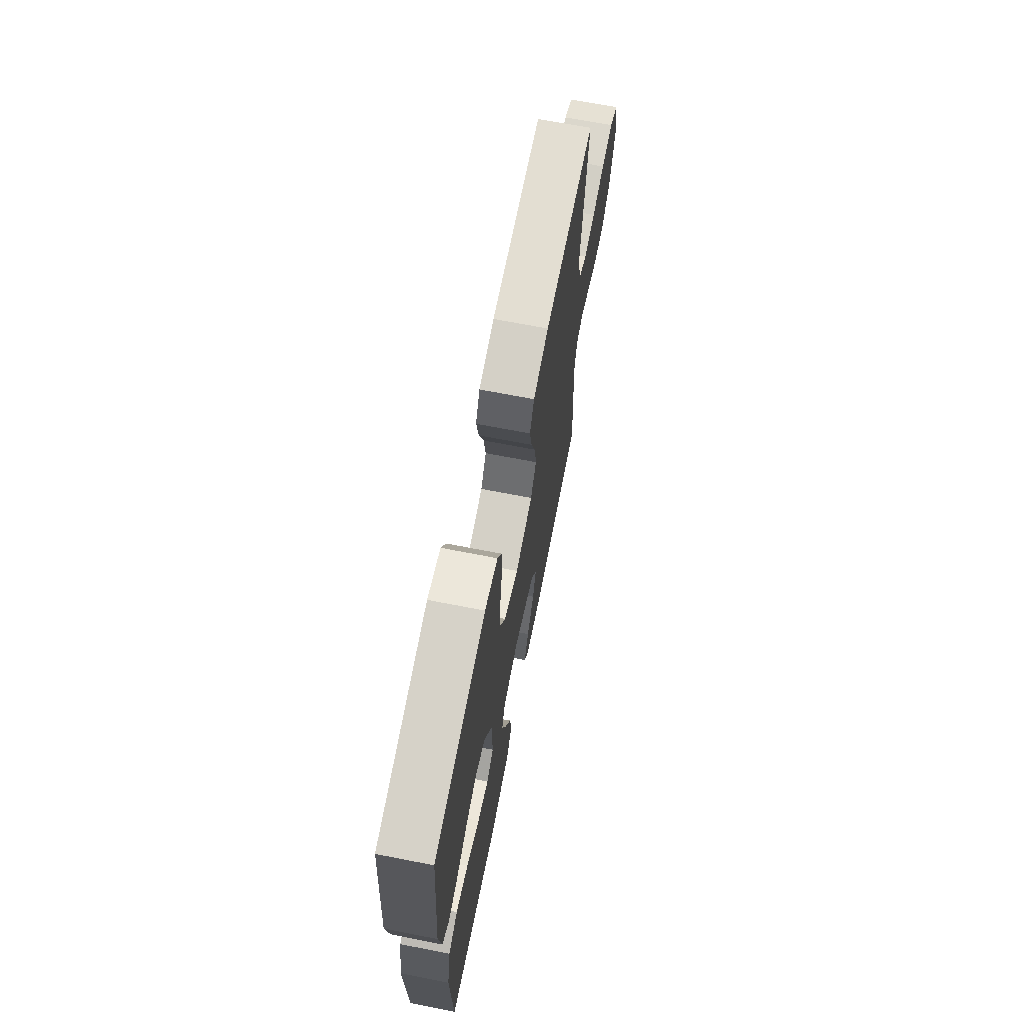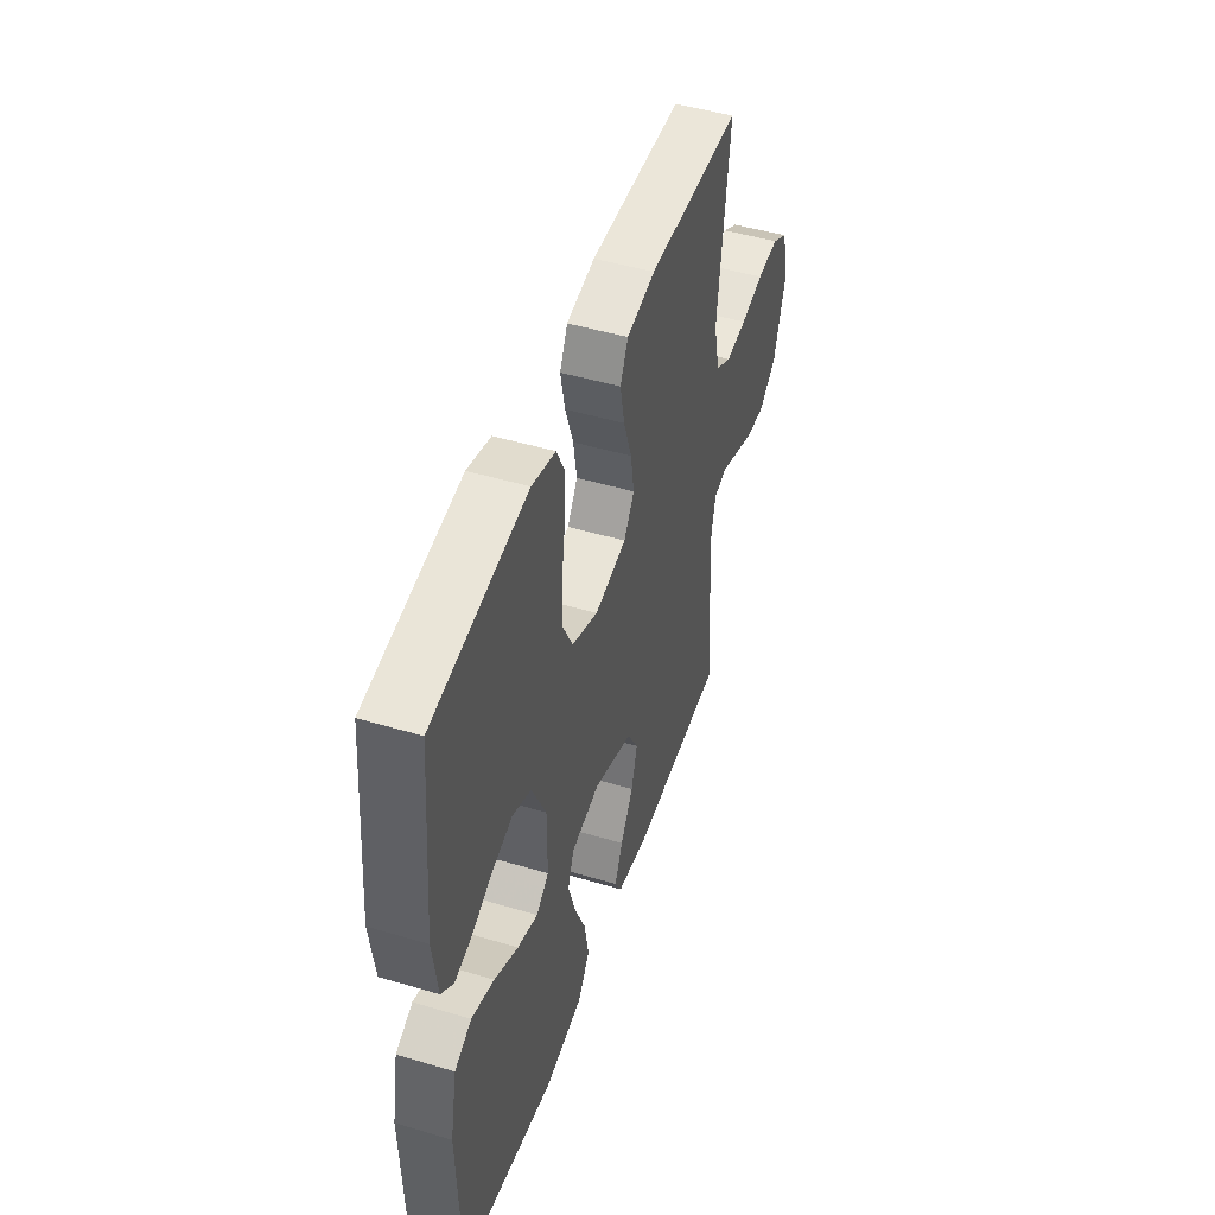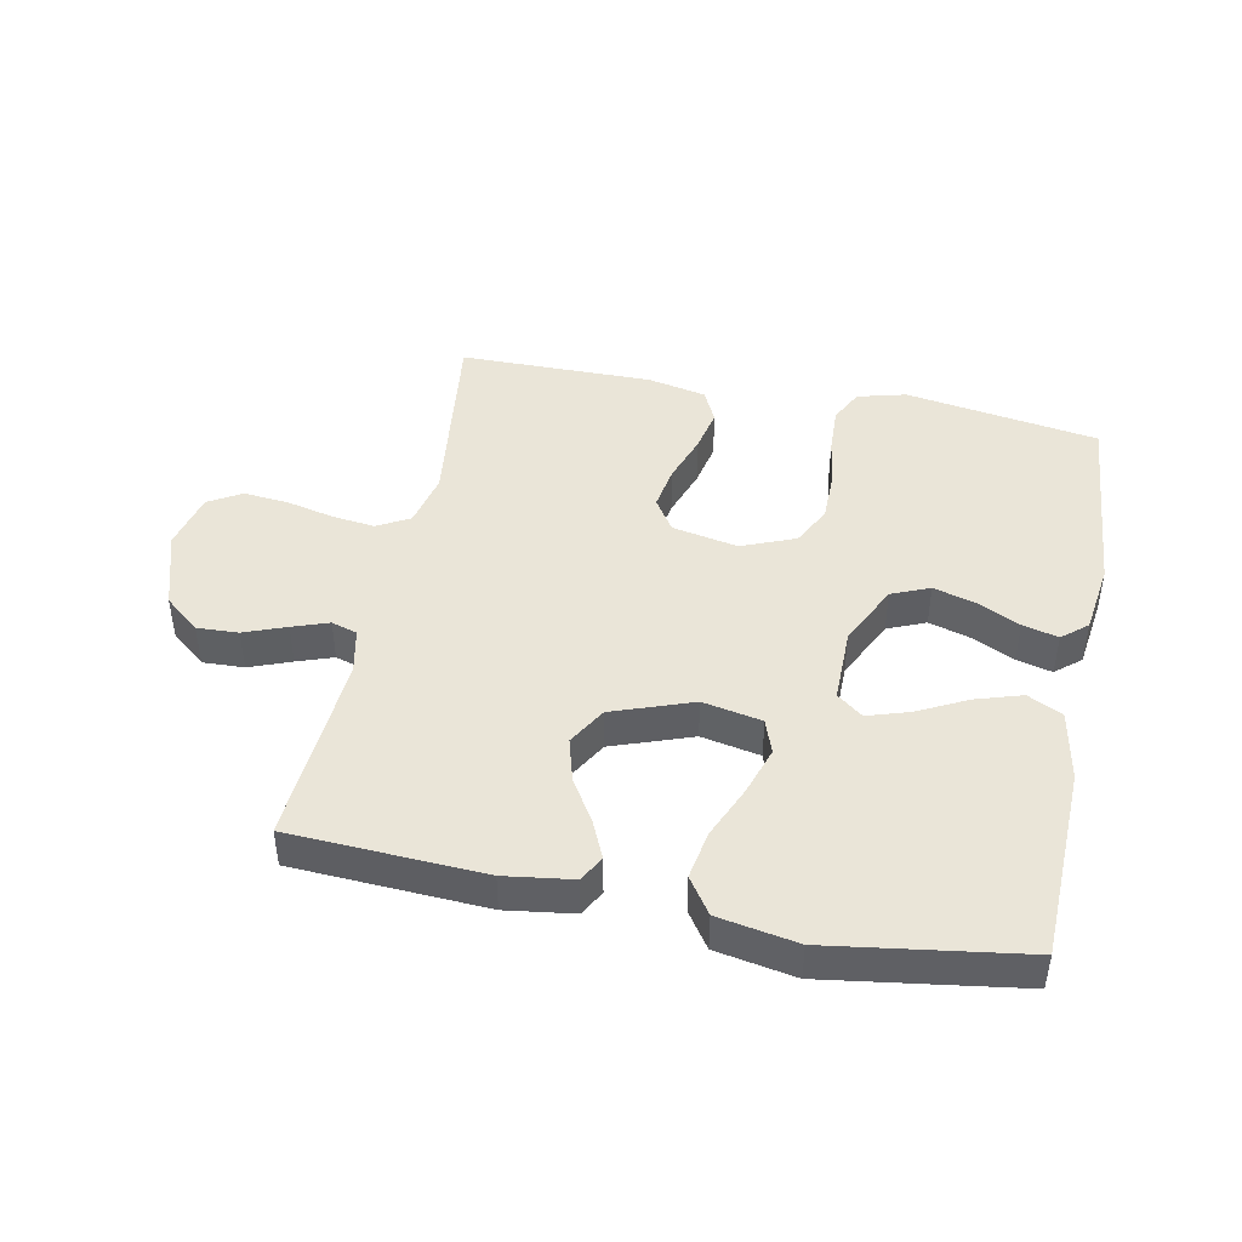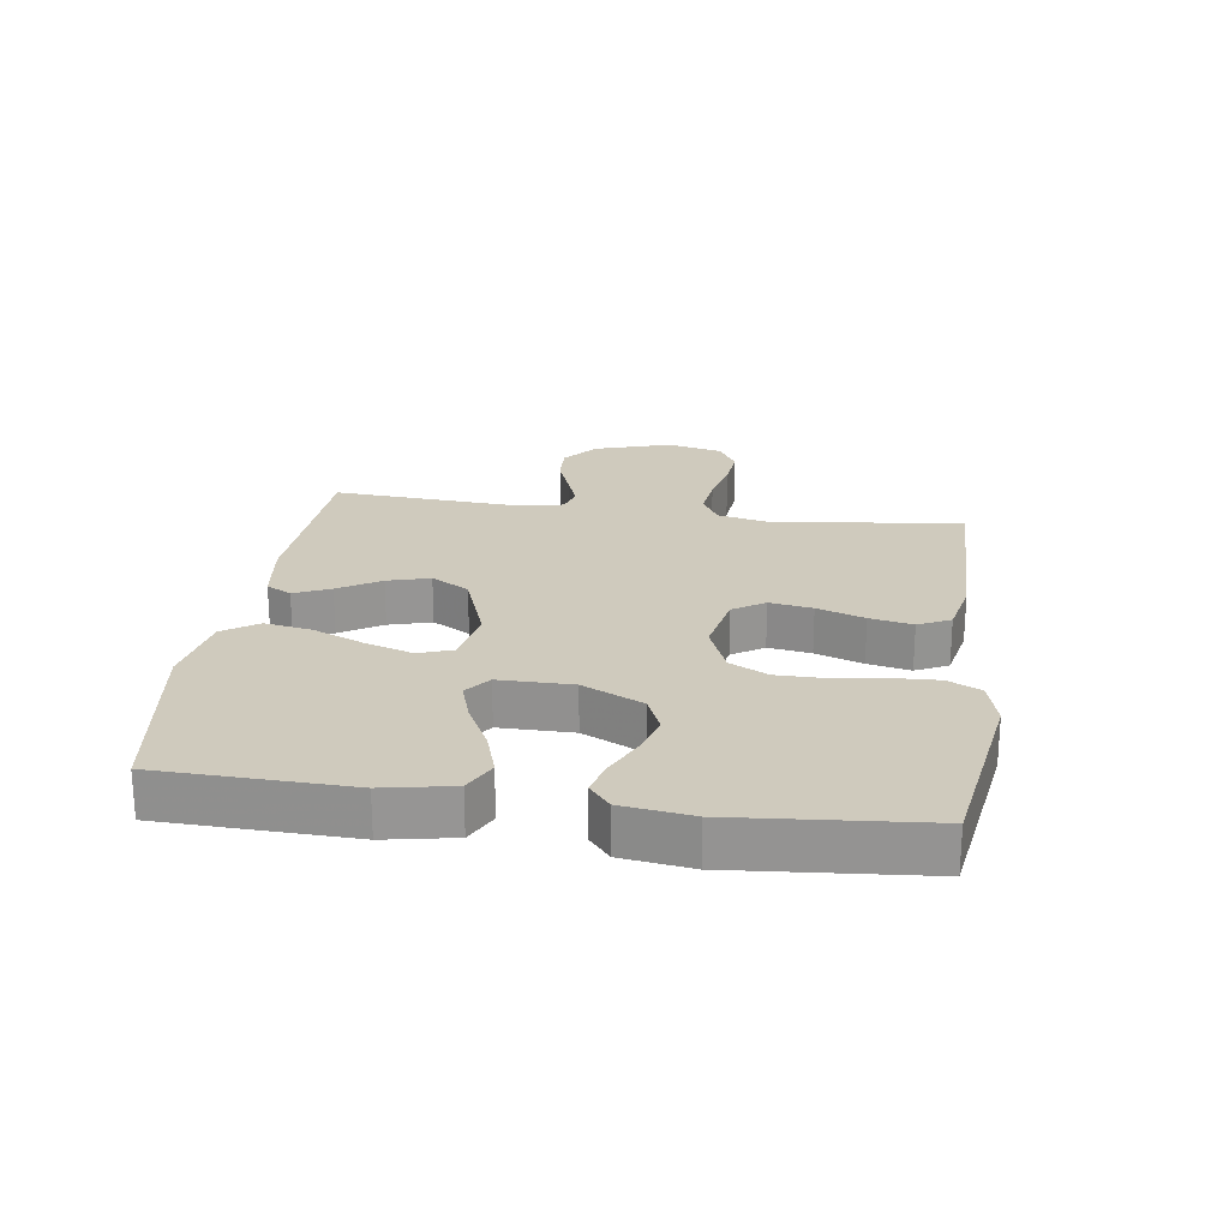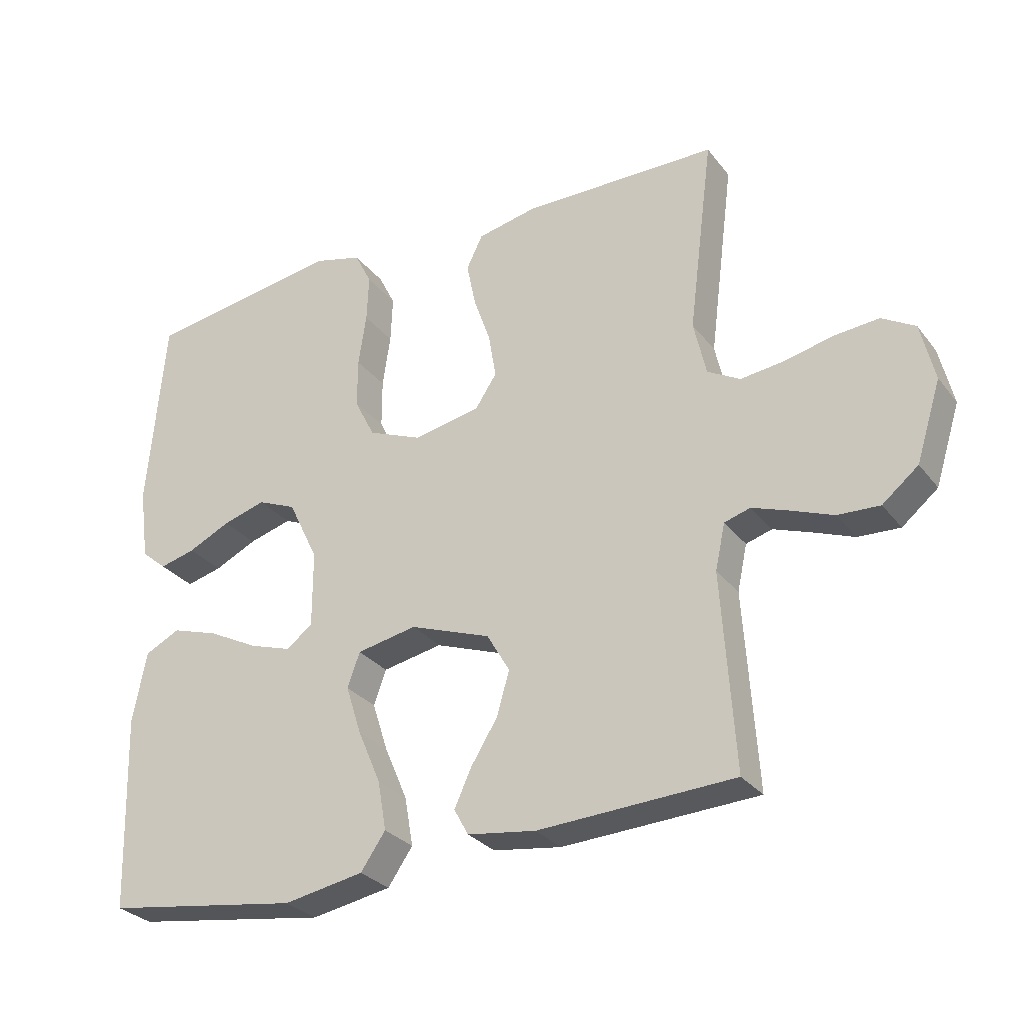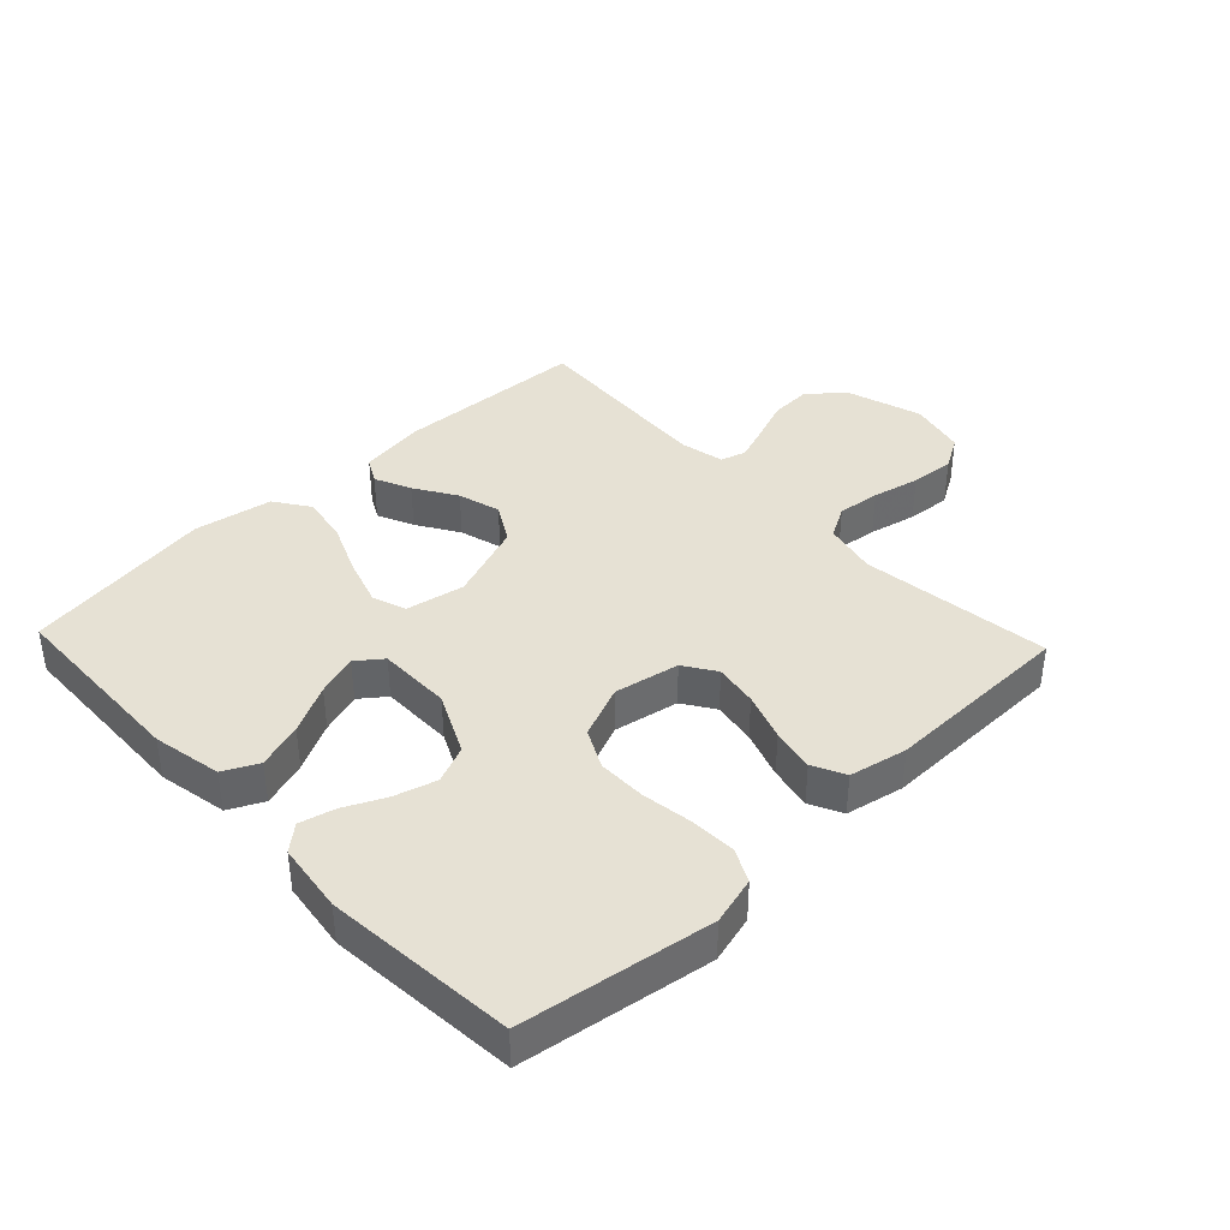
<metadata>
{"format":"obj","ext":"obj","renderer":"f3d","projection":"perspective","resolution":1024,"background":"white","views":[{"elev":68.2,"azim":-78.9,"up":"+Z"},{"elev":47.5,"azim":-71.4,"up":"+Z"},{"elev":44.8,"azim":-168.5,"up":"+Y"},{"elev":22.8,"azim":-81.9,"up":"+Y"},{"elev":-29.0,"azim":30.1,"up":"+Z"},{"elev":39.3,"azim":-43.5,"up":"+Y"}]}
</metadata>
<code>
v 0.5 0.07 -0.5
v 0.2 0.07 -0.515
v 0.095 0.07 -0.5
v 0.073 0.07 -0.46
v 0.099 0.07 -0.403
v 0.14 0.07 -0.337
v 0.159 0.07 -0.27
v 0.124 0.07 -0.21
v 0 0.07 -0.165
v -0.092 0.07 -0.183
v -0.111 0.07 -0.236
v -0.087 0.07 -0.311
v -0.052 0.07 -0.393
v -0.039 0.07 -0.468
v -0.077 0.07 -0.523
v -0.2 0.07 -0.545
v -0.5 0.07 -0.5
v -0.509 0.07 -0.2
v -0.488 0.07 -0.091
v -0.434 0.07 -0.064
v -0.362 0.07 -0.087
v -0.286 0.07 -0.126
v -0.221 0.07 -0.147
v -0.181 0.07 -0.116
v -0.181 0.07 0
v -0.227 0.07 0.096
v -0.286 0.07 0.121
v -0.352 0.07 0.102
v -0.417 0.07 0.071
v -0.472 0.07 0.057
v -0.511 0.07 0.09
v -0.526 0.07 0.2
v -0.5 0.07 0.5
v -0.2 0.07 0.547
v -0.125 0.07 0.527
v -0.099 0.07 0.475
v -0.102 0.07 0.403
v -0.114 0.07 0.323
v -0.114 0.07 0.247
v -0.083 0.07 0.186
v 0 0.07 0.152
v 0.102 0.07 0.172
v 0.135 0.07 0.222
v 0.124 0.07 0.29
v 0.098 0.07 0.365
v 0.084 0.07 0.433
v 0.109 0.07 0.484
v 0.2 0.07 0.503
v 0.5 0.07 0.5
v 0.462 0.07 0.2
v 0.481 0.07 0.116
v 0.531 0.07 0.088
v 0.598 0.07 0.096
v 0.672 0.07 0.113
v 0.741 0.07 0.119
v 0.792 0.07 0.089
v 0.813 0.07 0
v 0.775 0.07 -0.121
v 0.72 0.07 -0.166
v 0.656 0.07 -0.163
v 0.591 0.07 -0.138
v 0.535 0.07 -0.118
v 0.495 0.07 -0.13
v 0.48 0.07 -0.2
v 0.5 0 -0.5
v 0.2 0 -0.515
v 0.095 0 -0.5
v 0.073 0 -0.46
v 0.099 0 -0.403
v 0.14 0 -0.337
v 0.159 0 -0.27
v 0.124 0 -0.21
v 0 0 -0.165
v -0.092 0 -0.183
v -0.111 0 -0.236
v -0.087 0 -0.311
v -0.052 0 -0.393
v -0.039 0 -0.468
v -0.077 0 -0.523
v -0.2 0 -0.545
v -0.5 0 -0.5
v -0.509 0 -0.2
v -0.488 0 -0.091
v -0.434 0 -0.064
v -0.362 0 -0.087
v -0.286 0 -0.126
v -0.221 0 -0.147
v -0.181 0 -0.116
v -0.181 0 0
v -0.227 0 0.096
v -0.286 0 0.121
v -0.352 0 0.102
v -0.417 0 0.071
v -0.472 0 0.057
v -0.511 0 0.09
v -0.526 0 0.2
v -0.5 0 0.5
v -0.2 0 0.547
v -0.125 0 0.527
v -0.099 0 0.475
v -0.102 0 0.403
v -0.114 0 0.323
v -0.114 0 0.247
v -0.083 0 0.186
v 0 0 0.152
v 0.102 0 0.172
v 0.135 0 0.222
v 0.124 0 0.29
v 0.098 0 0.365
v 0.084 0 0.433
v 0.109 0 0.484
v 0.2 0 0.503
v 0.5 0 0.5
v 0.462 0 0.2
v 0.481 0 0.116
v 0.531 0 0.088
v 0.598 0 0.096
v 0.672 0 0.113
v 0.741 0 0.119
v 0.792 0 0.089
v 0.813 0 0
v 0.775 0 -0.121
v 0.72 0 -0.166
v 0.656 0 -0.163
v 0.591 0 -0.138
v 0.535 0 -0.118
v 0.495 0 -0.13
v 0.48 0 -0.2
f 58 59 60 61
f 58 61 62
f 57 58 62
f 56 57 62 63
f 53 54 55 56
f 52 53 56 63
f 47 48 49 50
f 47 50 51
f 44 45 46 47
f 43 44 47 51
f 42 43 51 52
f 35 36 37 38
f 35 38 39
f 34 35 39
f 33 34 39
f 32 33 39 40
f 28 29 30 31
f 27 28 31 32
f 19 20 21 22
f 19 22 23
f 18 19 23
f 17 18 23
f 16 17 23 24
f 12 13 14 15
f 11 12 15 16
f 3 4 5 6
f 3 6 7
f 64 1 2 3
f 64 3 7
f 63 64 7 8
f 41 42 52 63
f 41 63 8 9
f 27 32 40 41
f 26 27 41
f 25 26 41 9
f 24 25 9 10
f 11 16 24
f 10 11 24
f 125 124 123 122
f 126 125 122
f 126 122 121
f 127 126 121 120
f 120 119 118 117
f 127 120 117 116
f 114 113 112 111
f 115 114 111
f 111 110 109 108
f 115 111 108 107
f 116 115 107 106
f 102 101 100 99
f 103 102 99
f 103 99 98
f 103 98 97
f 104 103 97 96
f 95 94 93 92
f 96 95 92 91
f 86 85 84 83
f 87 86 83
f 87 83 82
f 87 82 81
f 88 87 81 80
f 79 78 77 76
f 80 79 76 75
f 70 69 68 67
f 71 70 67
f 67 66 65 128
f 71 67 128
f 72 71 128 127
f 127 116 106 105
f 73 72 127 105
f 105 104 96 91
f 105 91 90
f 73 105 90 89
f 74 73 89 88
f 88 80 75
f 88 75 74
f 1 65 66 2
f 2 66 67 3
f 3 67 68 4
f 4 68 69 5
f 5 69 70 6
f 6 70 71 7
f 7 71 72 8
f 8 72 73 9
f 9 73 74 10
f 10 74 75 11
f 11 75 76 12
f 12 76 77 13
f 13 77 78 14
f 14 78 79 15
f 15 79 80 16
f 16 80 81 17
f 17 81 82 18
f 18 82 83 19
f 19 83 84 20
f 20 84 85 21
f 21 85 86 22
f 22 86 87 23
f 23 87 88 24
f 24 88 89 25
f 25 89 90 26
f 26 90 91 27
f 27 91 92 28
f 28 92 93 29
f 29 93 94 30
f 30 94 95 31
f 31 95 96 32
f 32 96 97 33
f 33 97 98 34
f 34 98 99 35
f 35 99 100 36
f 36 100 101 37
f 37 101 102 38
f 38 102 103 39
f 39 103 104 40
f 40 104 105 41
f 41 105 106 42
f 42 106 107 43
f 43 107 108 44
f 44 108 109 45
f 45 109 110 46
f 46 110 111 47
f 47 111 112 48
f 48 112 113 49
f 49 113 114 50
f 50 114 115 51
f 51 115 116 52
f 52 116 117 53
f 53 117 118 54
f 54 118 119 55
f 55 119 120 56
f 56 120 121 57
f 57 121 122 58
f 58 122 123 59
f 59 123 124 60
f 60 124 125 61
f 61 125 126 62
f 62 126 127 63
f 63 127 128 64
f 64 128 65 1

</code>
